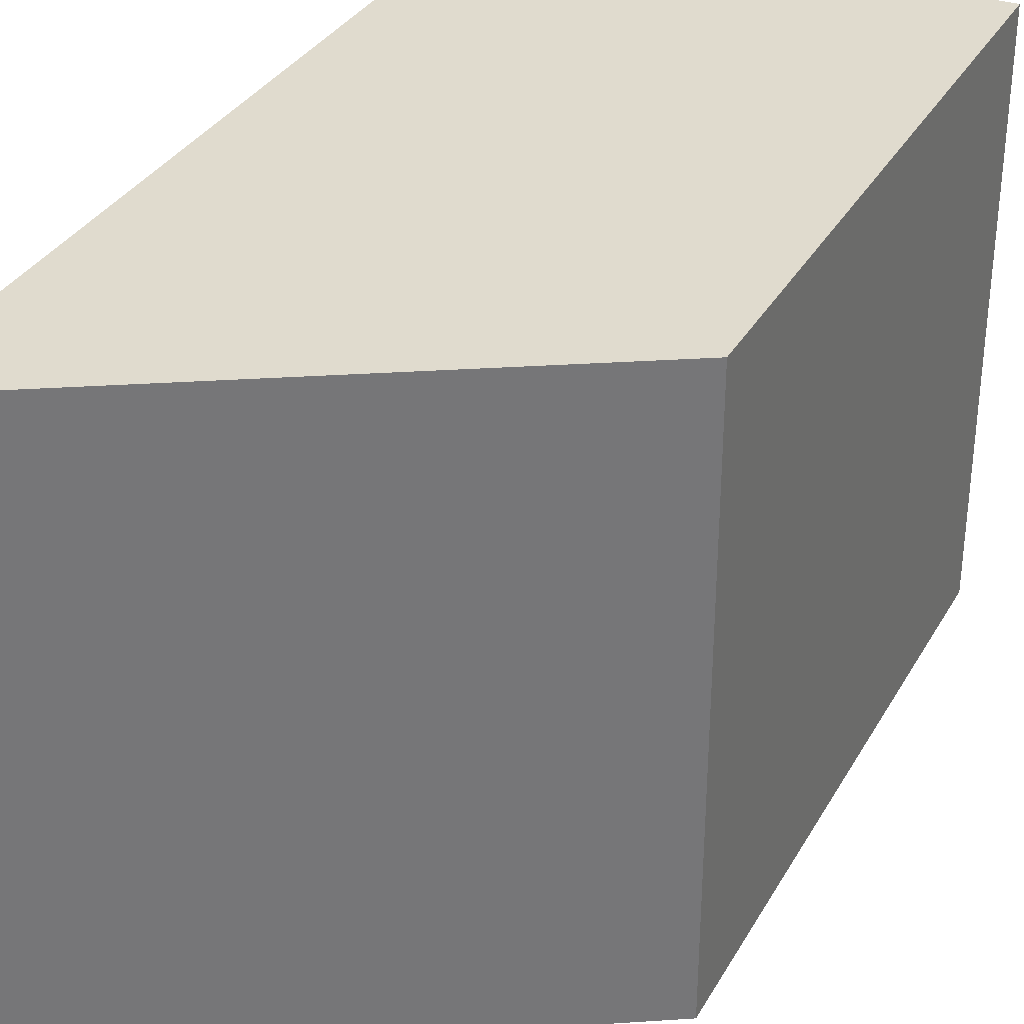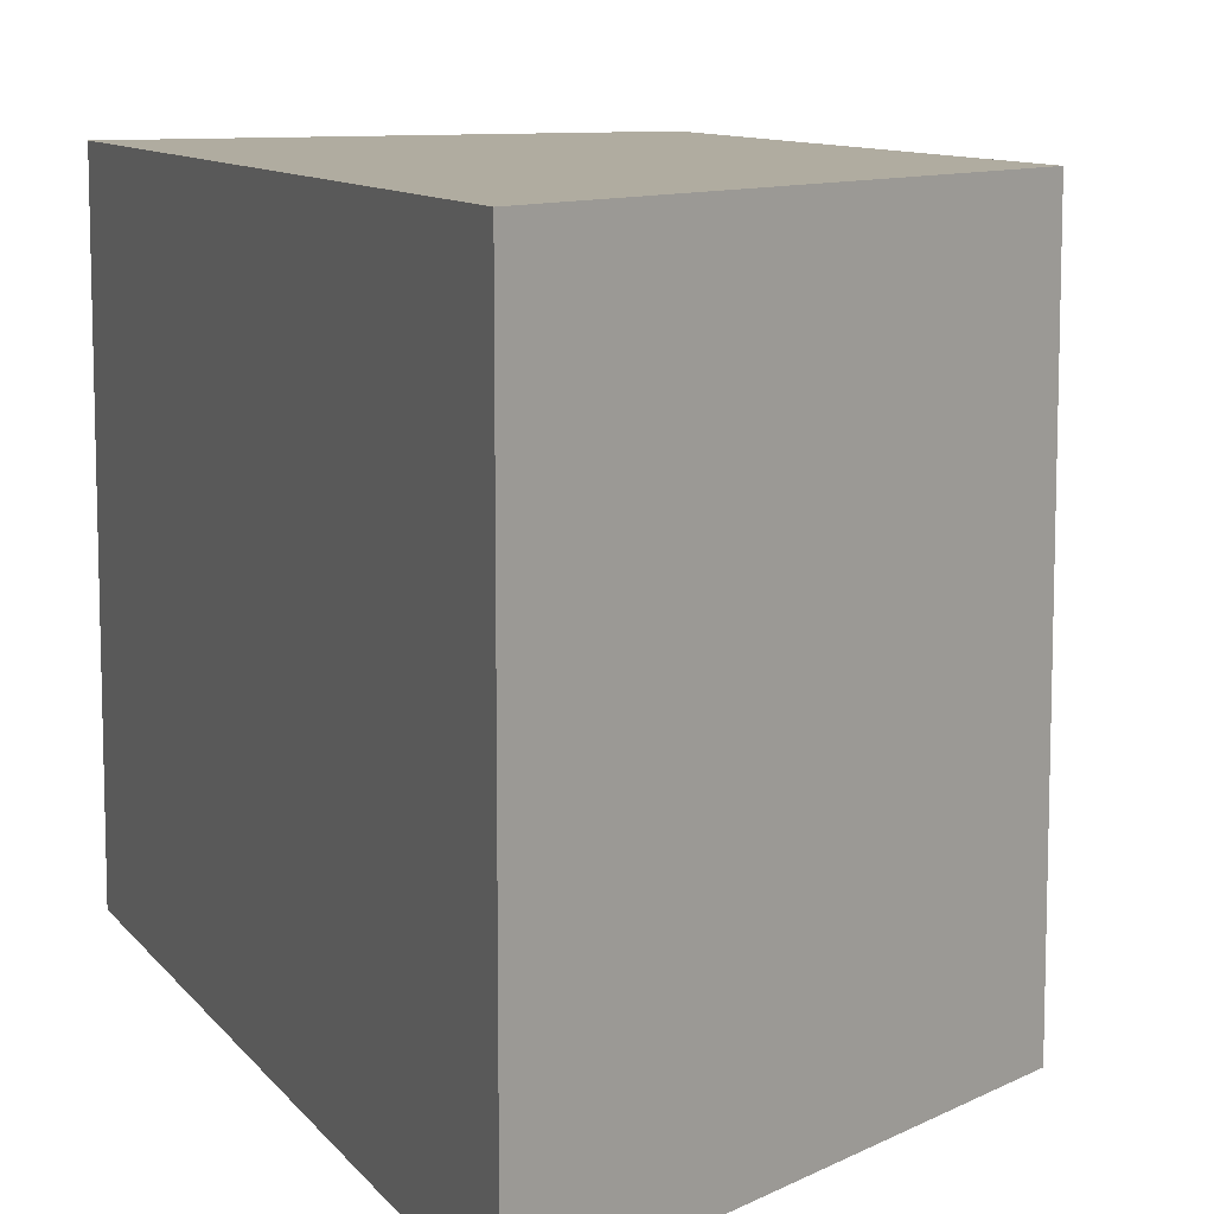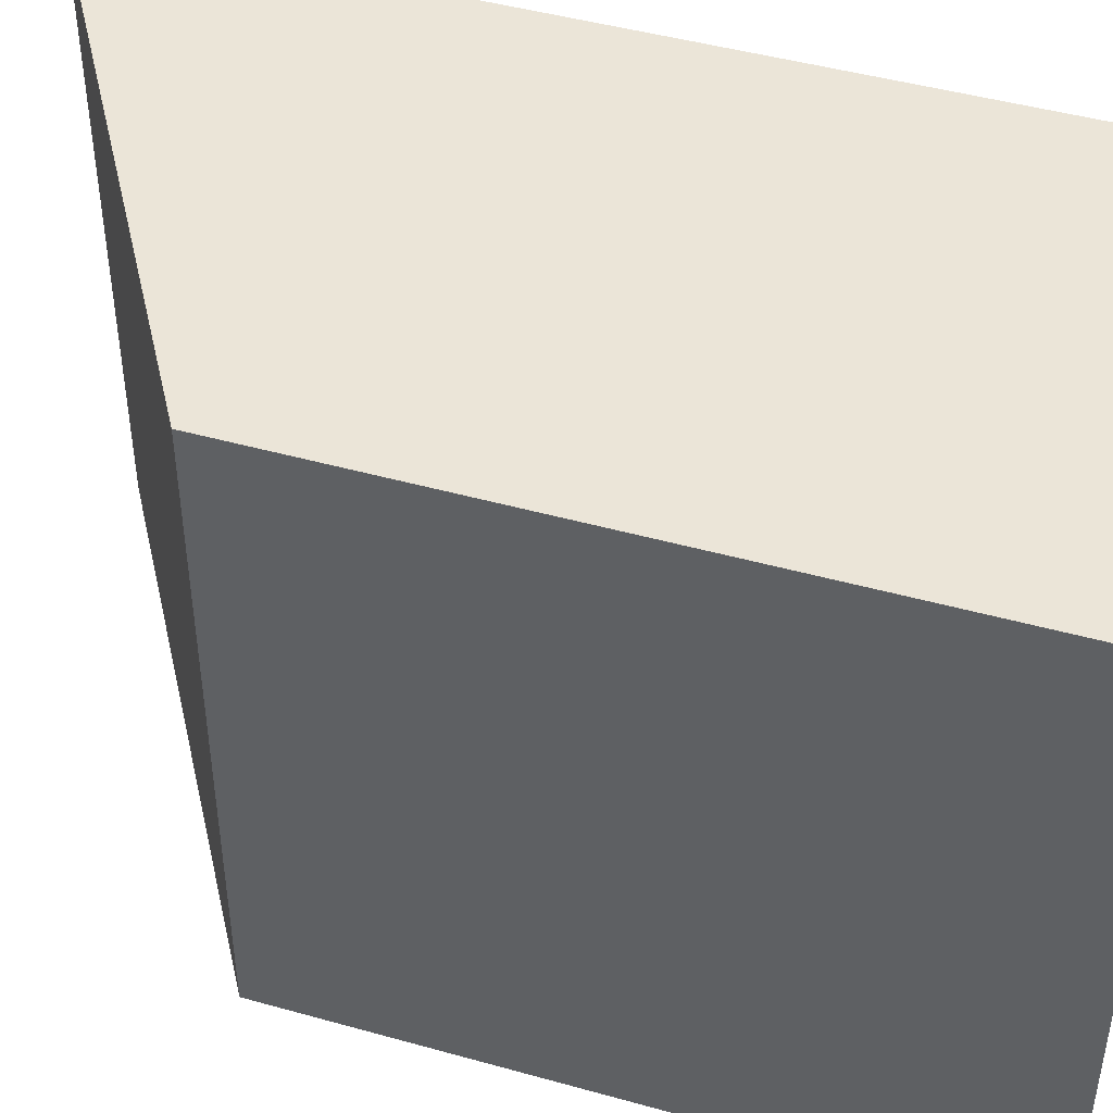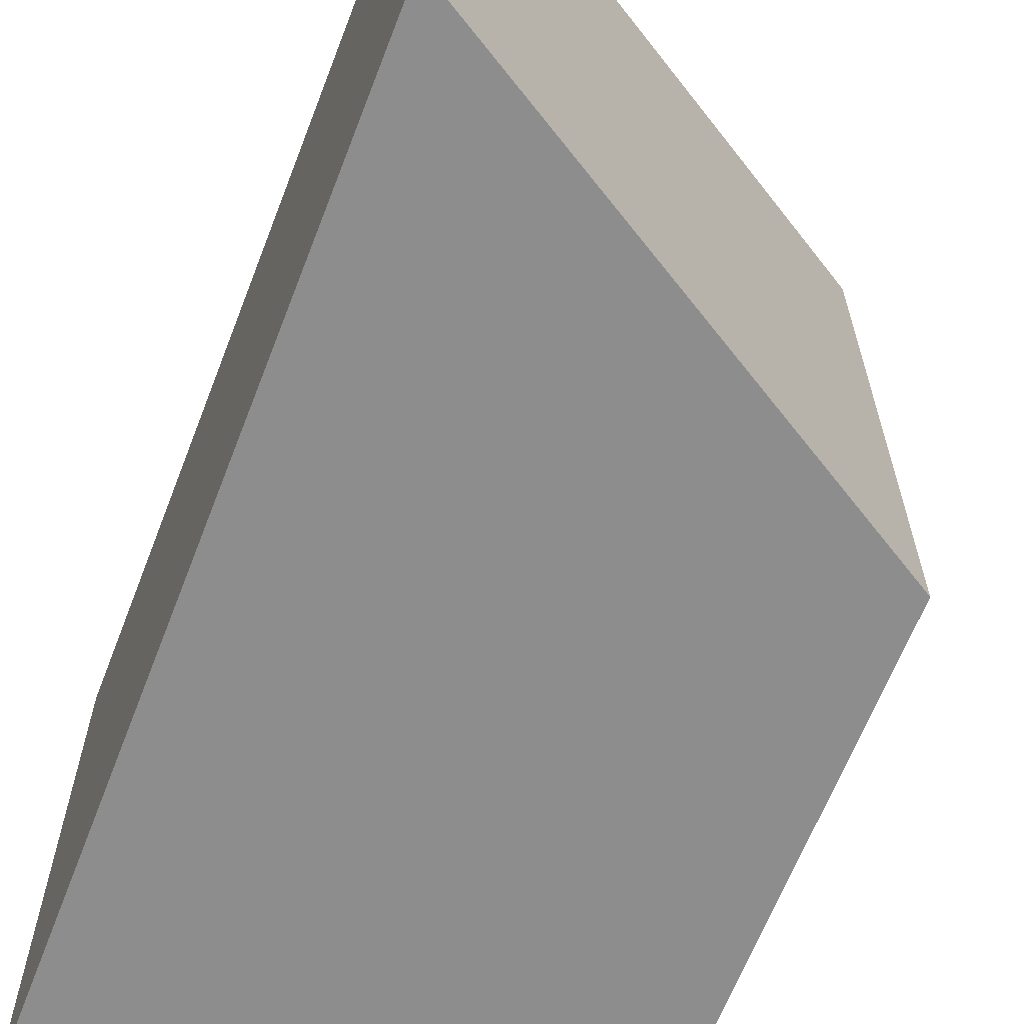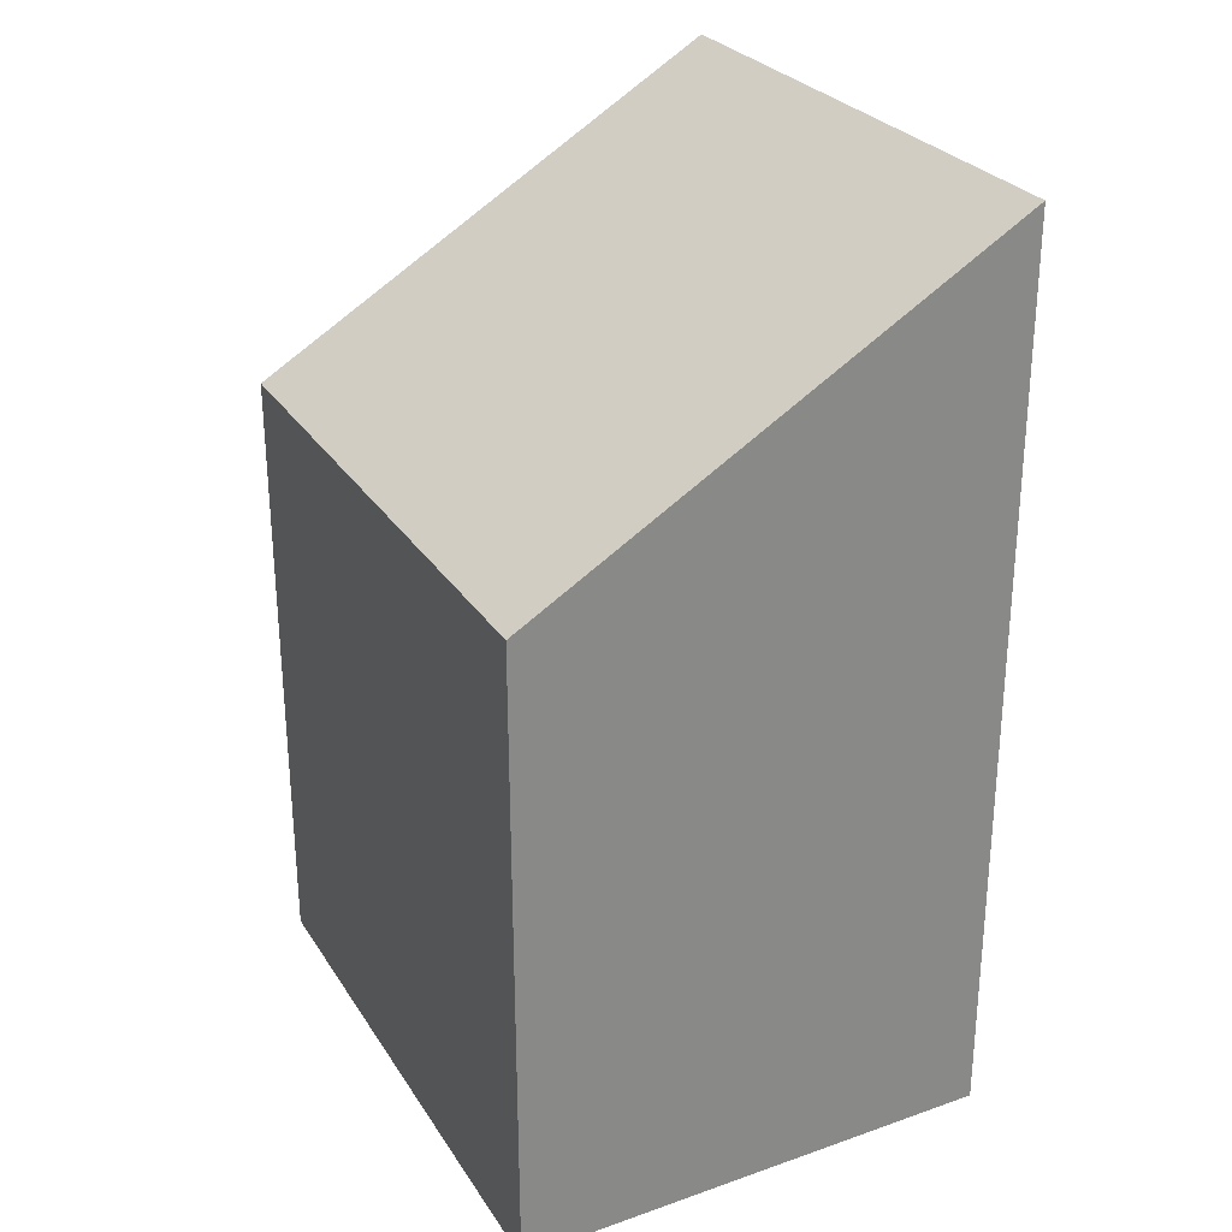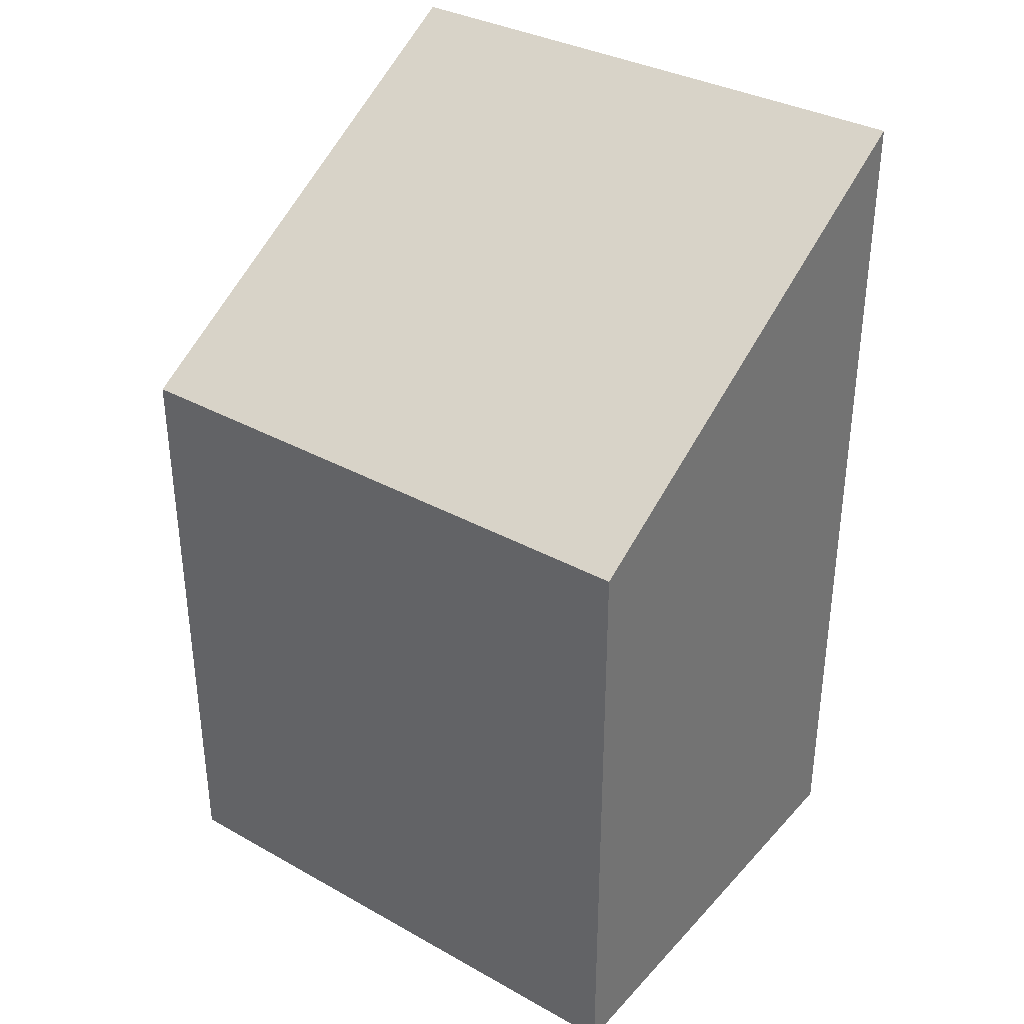
<metadata>
{"format":"obj","ext":"obj","renderer":"f3d","projection":"perspective","resolution":1024,"background":"white","views":[{"elev":33.5,"azim":25.8,"up":"+Y"},{"elev":9.9,"azim":-21.2,"up":"+Y"},{"elev":45.8,"azim":107.9,"up":"+Y"},{"elev":-64.7,"azim":-21.1,"up":"+Y"},{"elev":27.7,"azim":153.8,"up":"+Z"},{"elev":34.4,"azim":126.8,"up":"+Z"}]}
</metadata>
<code>
v  0 0 0
v  5.867 -4.618e-16 7.542
v  0.01107 -6.763e-16 11.05
v  5.859 1.075e-17 -0.1755
v  0.01122 7.177 11.05
v  0.0001526 7.177 -0.0002272
v  5.859 7.177 -0.1758
v  5.867 7.177 7.542
g defaultobject
f 1 2 3
f 2 1 4
f 1 2 3
f 2 1 4
f 5 1 3
f 1 5 6
f 6 4 1
f 4 6 7
f 4 8 2
f 8 4 7
f 2 5 3
f 5 2 8
f 5 1 3
f 1 5 6
f 6 4 1
f 4 6 7
f 4 8 2
f 8 4 7
f 2 5 3
f 5 2 8
f 8 6 5
f 6 8 7
f 8 6 5
f 6 8 7

</code>
